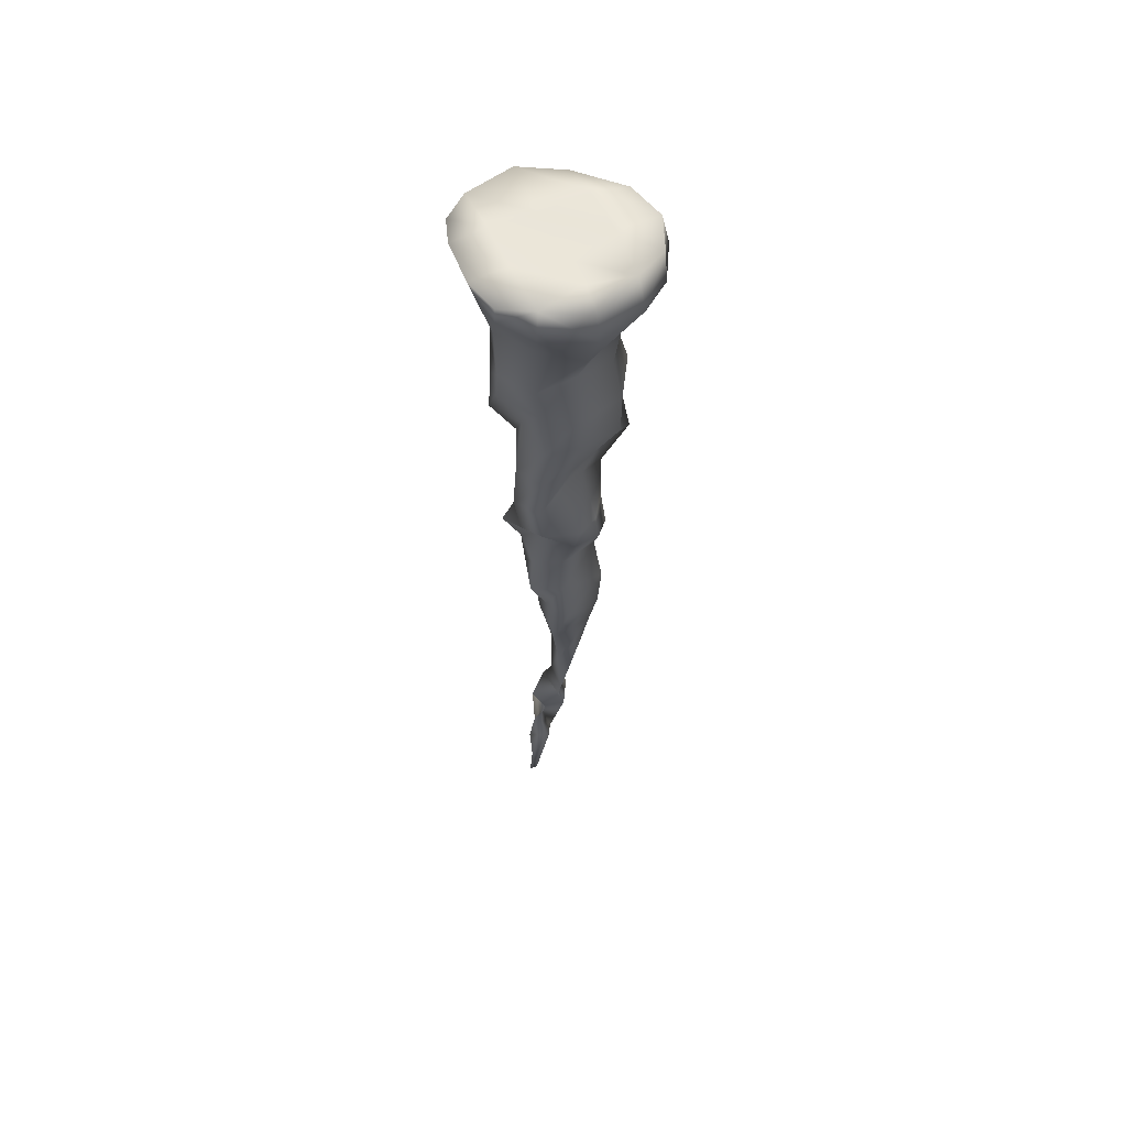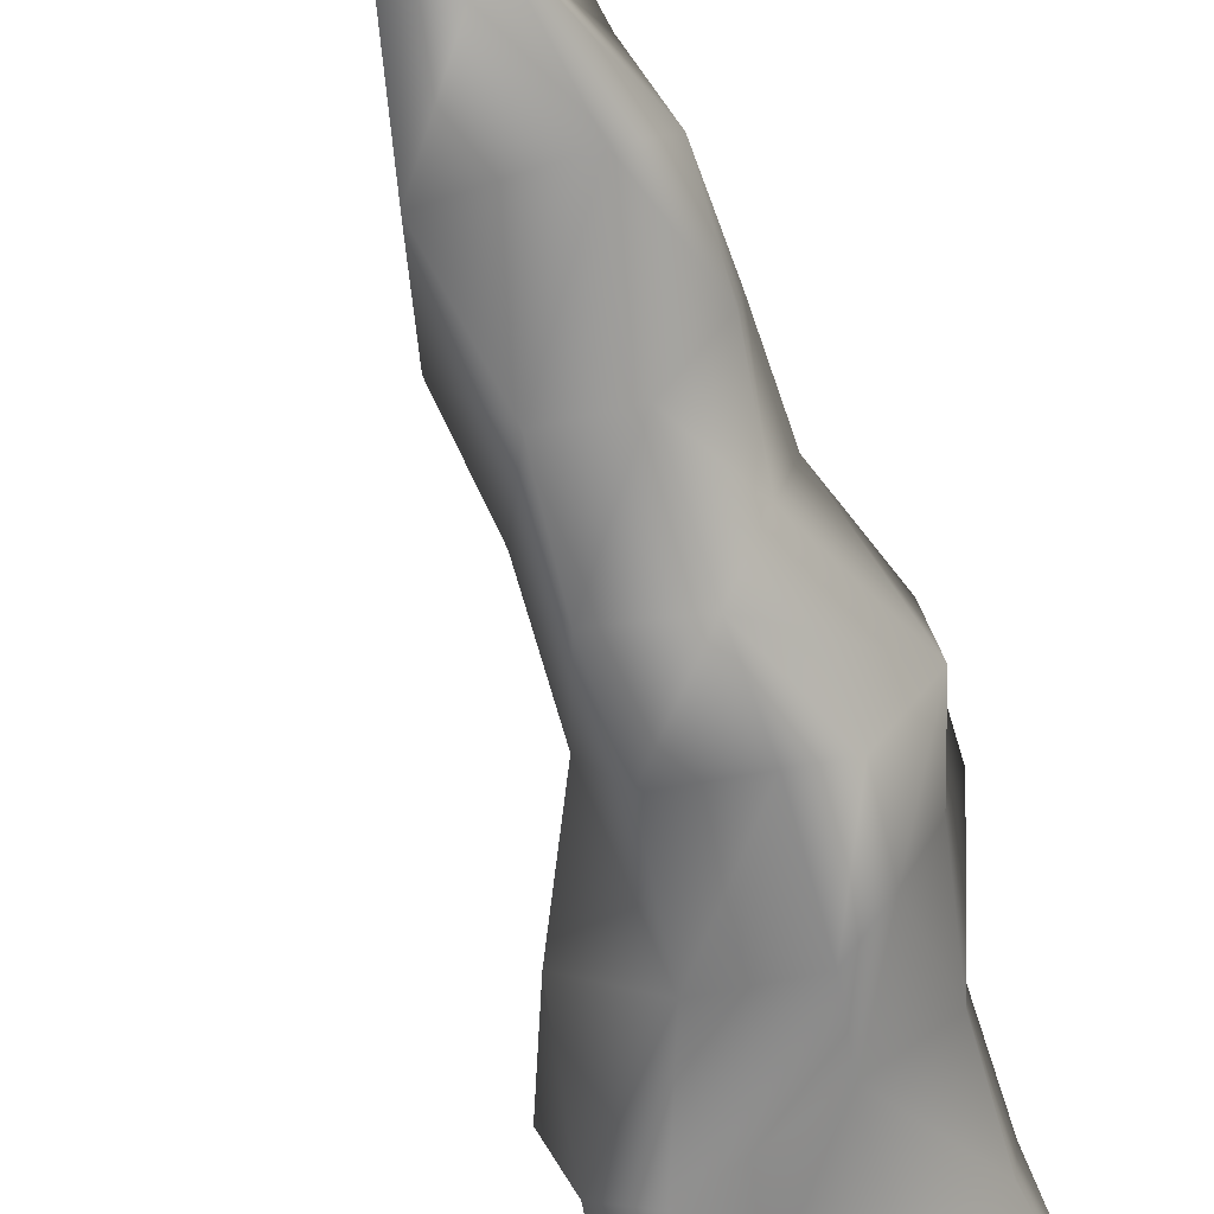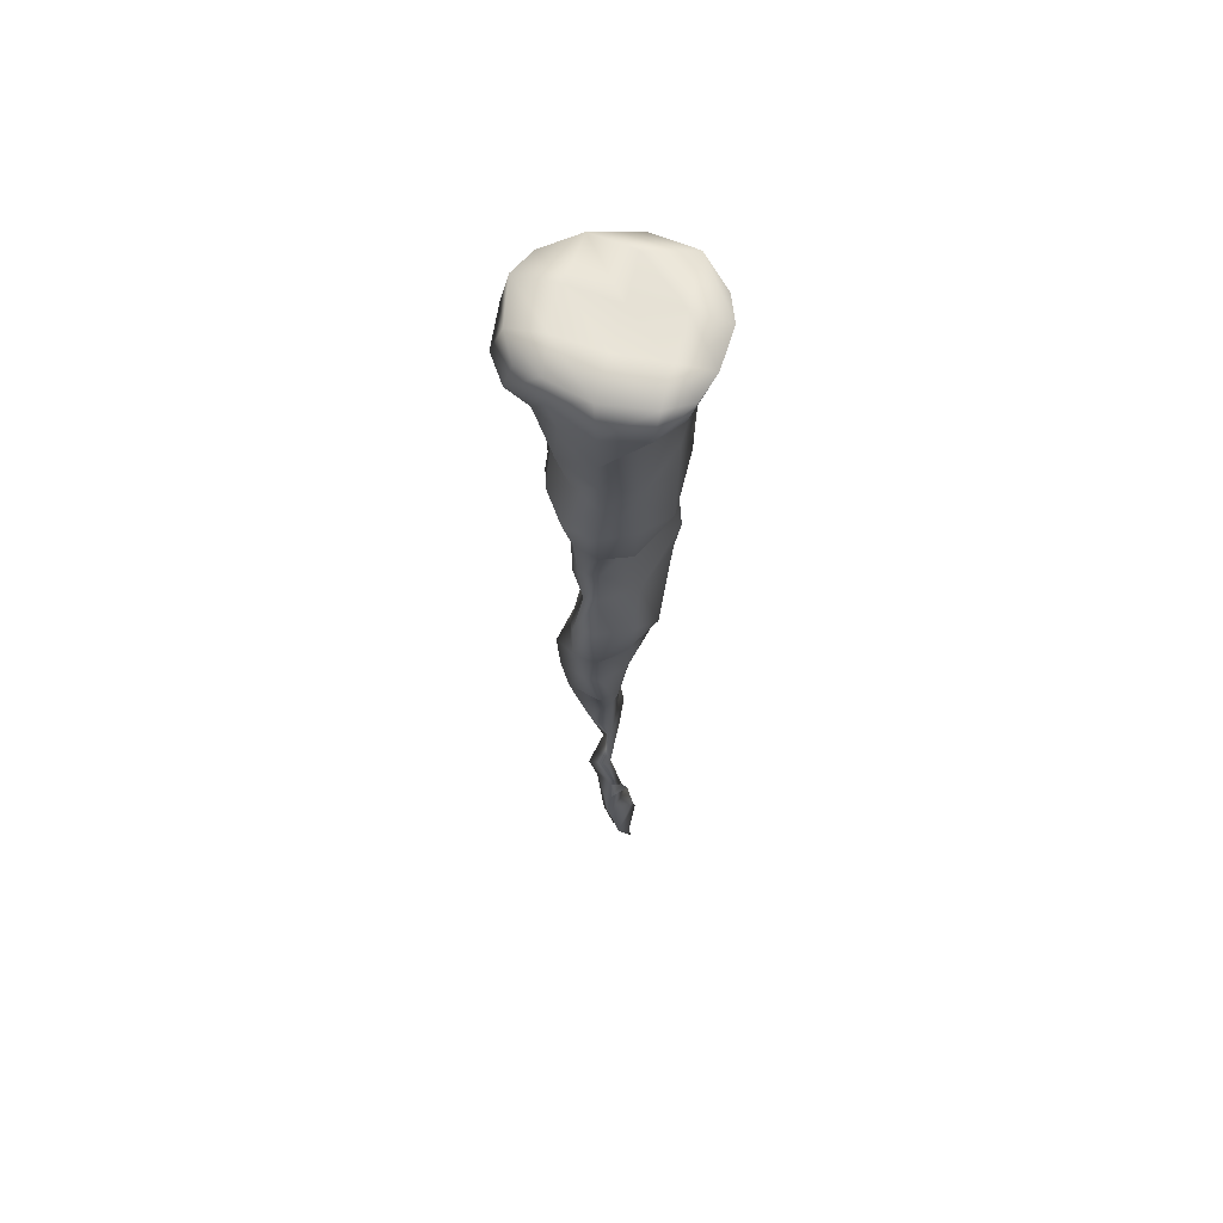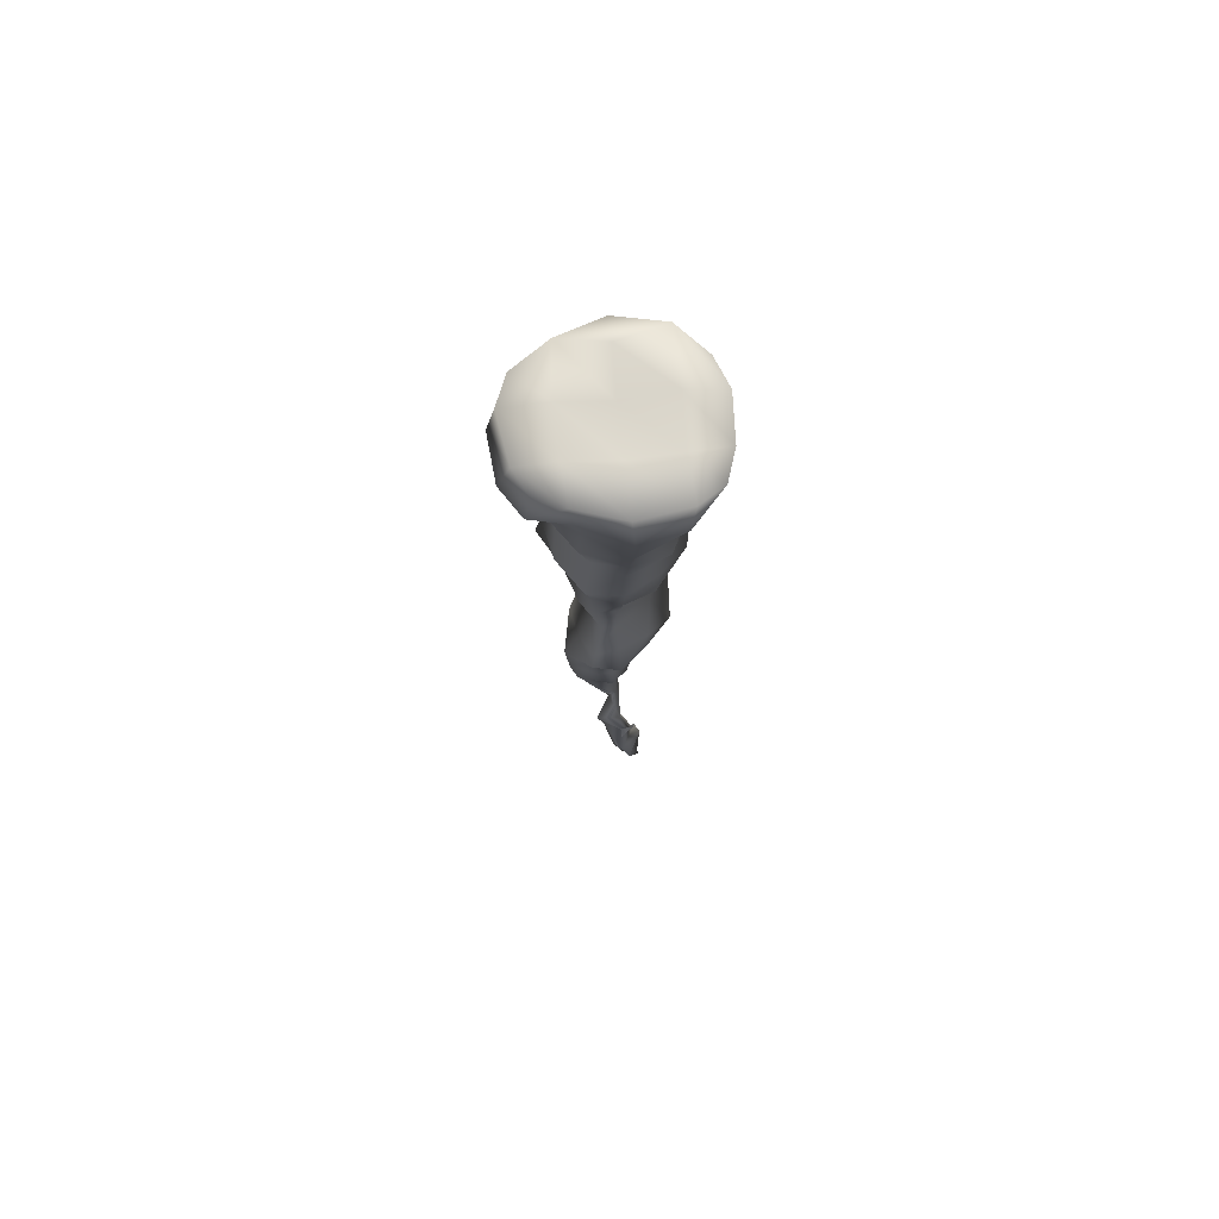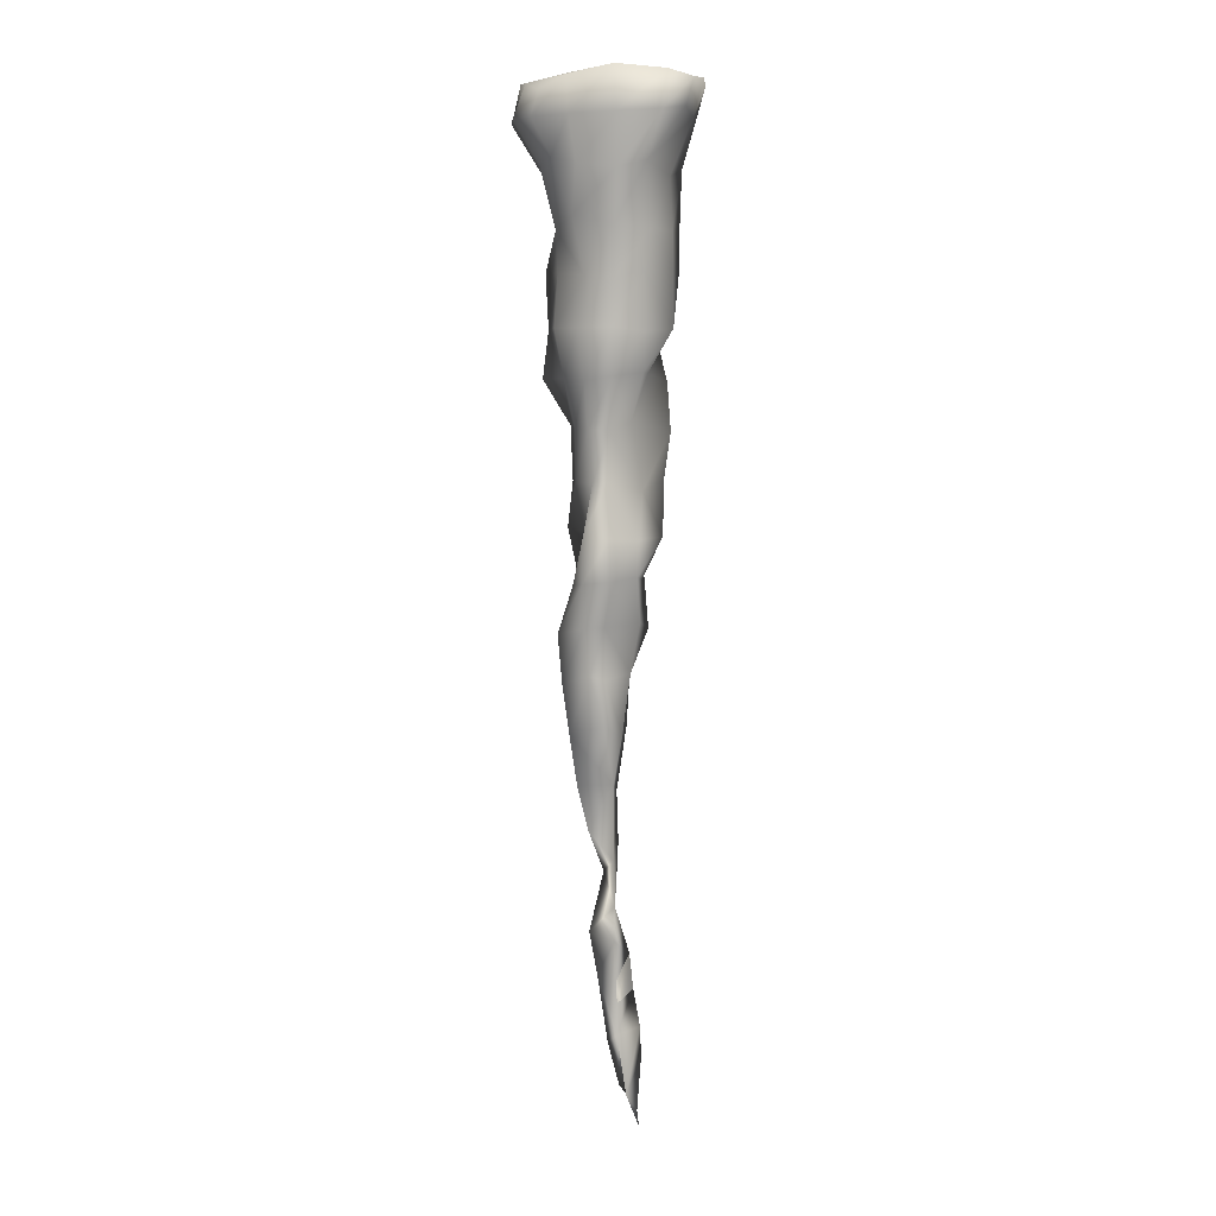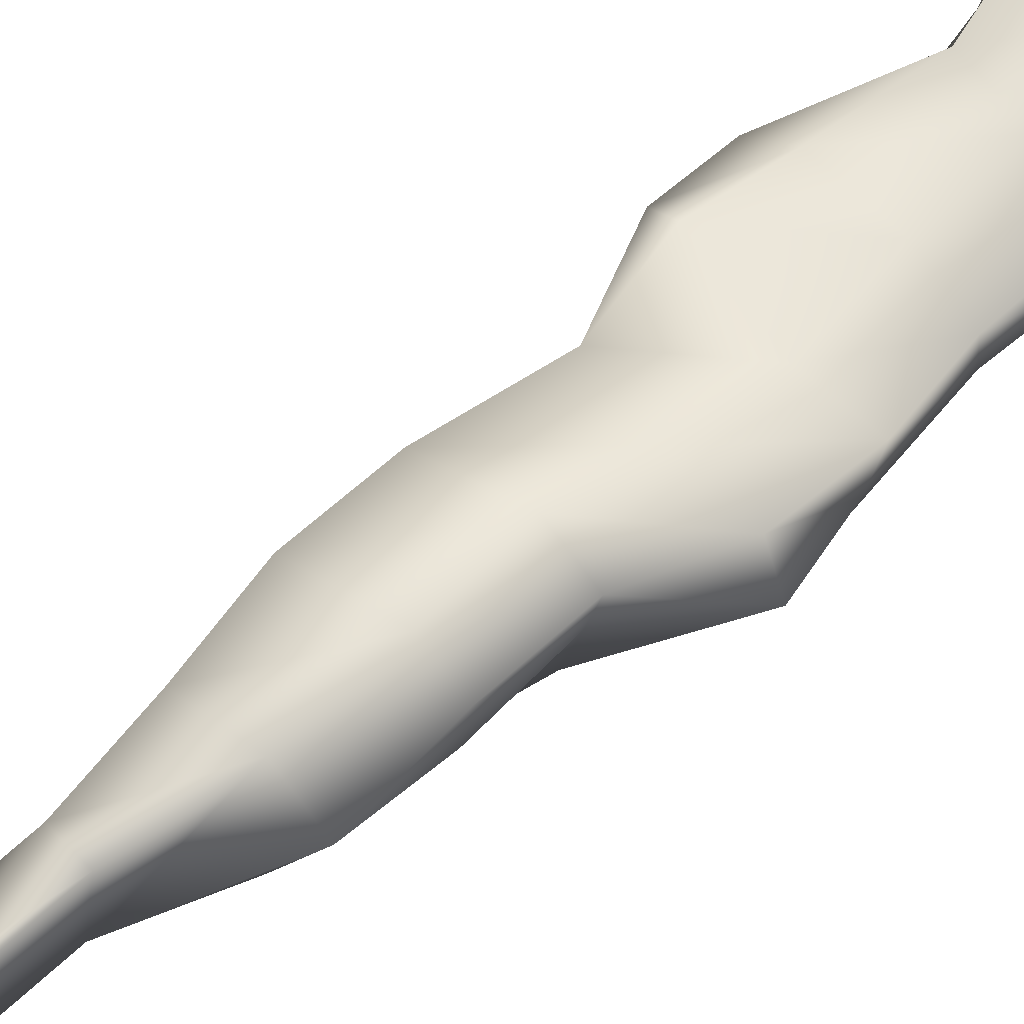
<metadata>
{"format":"obj","ext":"obj","renderer":"f3d","projection":"perspective","resolution":1024,"background":"white","views":[{"elev":57.0,"azim":-114.4,"up":"+Y"},{"elev":-58.7,"azim":14.5,"up":"+Z"},{"elev":63.3,"azim":104.2,"up":"+Y"},{"elev":73.5,"azim":84.3,"up":"+Y"},{"elev":5.3,"azim":91.7,"up":"+Y"},{"elev":51.1,"azim":44.9,"up":"+Z"}]}
</metadata>
<code>
g default
v -119.5 2319 157.2
v -47.73 2335 184.2
v 56.33 2322 166.3
v 111.3 2300 135.3
v -134.6 2247 155.5
v -45.42 2248 204.1
v 58.95 2245 194.5
v 123.4 2242 151.6
v -33.18 2138 136.2
v 42.6 2149 137.6
v 103.1 2162 109.1
v -35.81 2013 105.6
v 44.17 2012 102.4
v -34.63 1923 129.4
v 30.13 1920 98.94
v -23.58 1798 122.5
v -42.43 1691 136.9
v -167 2336 75.98
v -47.96 2339 85.3
v 61.61 2342 81.98
v 141.4 2327 75.16
v -184.8 2248 85.87
v 143 2247 70.64
v -123.4 2144 68.96
v 126.7 2146 54.51
v -107.7 2020 59.24
v 122.9 2036 63.52
v -122.6 1910 75.58
v 105.7 1910 38.15
v -120.2 1797 75.41
v 56.98 1800 105.7
v 131.8 1797 53.5
v -76.05 1705 49.18
v 48.54 1691 85.68
v 107.2 1684 38.87
v -52.87 1592 19.08
v -34.21 1589 74.63
v 43.97 1581 61.22
v 108.3 1581 30.35
v -103.3 1471 30.21
v -46.28 1466 70.09
v 47.21 1464 60.47
v 106.4 1465 20.34
v -94.52 1380 44.01
v -49.81 1362 81.92
v 49.8 1358 35.04
v 134.5 1353 39.73
v -36.05 1263 60.03
v 56.22 1238 66.03
v 133.3 1246 42.13
v -43.02 1122 79.24
v 59.88 1131 99.35
v 96.72 1147 40.3
v -46.41 1018 68.74
v 64.85 1023 89.76
v 93.75 1041 27.85
v -27.26 910.4 55.92
v 61.08 907.7 74.17
v -13 800.7 42.2
v 40.61 789.4 57.88
v 4.689 706.7 11.76
v 32.38 686.7 33.56
v 6.514 598.5 -19.32
v 34.53 596.5 -1.045
v 57.77 463.4 30.59
v 47.57 364.4 13.07
v -209.5 2314 -26.42
v -148.5 2339 -26.54
v -50.93 2310 -25.06
v 64.15 2326 -25.13
v 180.8 2344 -28.23
v -218.3 2248 -28.04
v 190.7 2245 -33.47
v -170.5 2135 -27.25
v 178.8 2130 -31.87
v -112 2020 -25.16
v 156.2 2014 -27.79
v -139 1909 -23.19
v 138 1906 -24.36
v -128.5 1796 -21.56
v 144.8 1799 -22.82
v -105 1695 -26.64
v 131.3 1694 -21.45
v -65.6 1583 -31.38
v 107.1 1576 -15.36
v -129 1473 -22.1
v 106.6 1465 -13.53
v -100 1382 -19.3
v 124.1 1344 -15.31
v -51.21 1252 -26.22
v 146.9 1253 -19.76
v -50.76 1126 -27.88
v 82.06 1147 -4.864
v -67.21 1021 -22.42
v 92.05 1033 -6.047
v -48.65 913.5 -50.49
v 57.32 907.1 -42.86
v 91.48 930 -3.473
v -26.79 768.4 -28.53
v 29.57 789.7 -22.73
v -47.79 649.2 -31.68
v 36.18 618.6 -23.5
v -20.52 568.8 -28.65
v 77.66 525.3 -27.22
v 8.09 447.7 1.082
v 88.29 448.2 -26.46
v 73.78 216.5 -11.1
v 64.8 355.4 -27.49
v 75.36 118.4 -36.89
v 95.58 238.4 -32.42
v 40.56 62.88 -69.87
v 86.33 98.64 -52.74
v 61.9 20.32 -80.76
v 64.99 56.07 -76.64
v -174.4 2340 -133.3
v -49.89 2340 -136.3
v 63.12 2336 -133.1
v 161.4 2336 -140.2
v -172.7 2251 -137.3
v 175.3 2252 -130.3
v -113.2 2143 -107.2
v 56.78 2125 -145.4
v 124.3 2152 -96.57
v -116.8 2020 -123.8
v 136.5 2008 -109.8
v -102.8 1920 -106.9
v 107.4 1917 -92.47
v -114.1 1797 -94.53
v -19.17 1803 -110.6
v 55.28 1799 -153.4
v 107.1 1791 -93.83
v -114.6 1687 -101.8
v -51.39 1687 -140
v 39.19 1702 -97.82
v 111.2 1703 -88.34
v -110 1579 -108.6
v -52.5 1574 -148.4
v 41.73 1598 -62.47
v -102.8 1473 -99.69
v -55.44 1468 -133.2
v 51.02 1445 -87.31
v -27.83 1383 -71.59
v 63.58 1347 -131.7
v 98.34 1340 -80.47
v -16.24 1244 -90.84
v 58.23 1252 -85.56
v 101.5 1260 -76.68
v -19.94 1137 -99.42
v 51.69 1157 -81.67
v -21.39 1044 -58.18
v 45.22 1043 -60.87
v 80.94 421.3 -59.75
v 52.5 332.4 -67.52
v 33.65 236.2 -34.26
v 54.24 247 -82.95
v 33.18 170 -85.46
v -116.5 2317 -197.5
v -44.03 2331 -222.6
v 59.08 2332 -217.4
v 123.8 2325 -195.7
v -103.5 2263 -193.3
v -39.28 2276 -207.9
v 38.47 2250 -194.6
v 126.3 2263 -178.7
v -35.56 2147 -171
v -31.09 2009 -166.3
v 24.14 2011 -151
v -20.6 1932 -166.4
v 39.33 1929 -152.9
g Stalactite2_LowPoly:Group1 Group_3
f 2 1 5 6
f 3 2 6 7
f 4 3 7 8
f 5 24 9 6
f 7 6 9 10
f 8 7 10 11
f 10 9 12 13
f 13 27 11 10
f 13 12 14 15
f 16 31 15 14
f 19 18 1 2
f 20 19 2 3
f 21 20 3 4
f 1 18 22 5
f 21 4 8 23
f 24 5 22
f 23 8 11 25
f 12 9 24 26
f 11 27 25
f 14 12 26 28
f 13 15 29 27
f 16 14 28 30
f 31 32 29 15
f 17 16 30 33
f 16 17 34 31
f 32 31 34 35
f 33 36 37 17
f 37 38 34 17
f 35 34 38 39
f 37 36 40 41
f 38 37 41 42
f 39 38 42 43
f 41 40 44 45
f 42 41 45 46
f 43 42 46 47
f 44 48 45
f 46 45 48 49
f 47 46 49 50
f 49 48 51 52
f 50 49 52 53
f 52 51 54 55
f 53 52 55 56
f 55 54 57 58
f 58 98 56 55
f 58 57 59 60
f 60 59 61 62
f 62 61 63 64
f 63 105 65 64
f 67 18 68 115
f 69 68 18 19
f 70 69 19 20
f 71 70 20 21
f 22 18 67 72
f 71 21 23 73
f 74 24 22 72
f 73 23 25 75
f 24 74 76 26
f 75 25 27 77
f 26 76 78 28
f 77 27 29 79
f 28 78 80 30
f 79 29 32 81
f 30 80 82 33
f 81 32 35 83
f 33 82 84 36
f 83 35 39 85
f 36 84 86 40
f 85 39 43 87
f 40 86 88 44
f 87 43 47 89
f 44 88 90 48
f 89 47 50 91
f 48 90 92 51
f 91 50 53 93
f 51 92 94 54
f 93 53 56 95
f 54 94 96 57
f 56 98 95
f 57 96 99 59
f 58 60 100 98
f 59 99 101 61
f 100 60 62 102
f 61 101 103 63
f 102 62 64 104
f 105 63 103
f 104 64 65 106
f 66 65 105 107
f 106 65 66 108
f 107 109 110 66
f 66 110 108
f 110 109 111 112
f 112 111 113 114
f 116 115 68 69
f 117 116 69 70
f 118 117 70 71
f 72 67 115 119
f 118 71 73 120
f 119 121 74 72
f 120 73 75 123
f 74 121 124 76
f 123 75 77 125
f 76 124 126 78
f 125 77 79 127
f 78 126 128 80
f 127 79 81 131
f 80 128 132 82
f 131 81 83 135
f 82 132 136 84
f 138 135 83 85
f 84 136 139 86
f 141 138 85 87
f 139 142 88 86
f 144 141 87 89
f 142 145 90 88
f 144 89 91 147
f 90 145 148 92
f 149 147 91 93
f 92 148 150 94
f 151 149 93 95
f 150 96 94
f 150 151 97 96
f 95 98 97 151
f 96 97 100 99
f 98 100 97
f 99 100 102 101
f 101 102 104 103
f 105 103 104 152
f 152 104 106
f 107 105 152 153
f 152 106 108 153
f 107 153 154 109
f 153 108 110 155
f 154 156 111 109
f 155 110 112 156
f 114 113 111 156
f 114 156 112
f 158 157 115 116
f 159 158 116 117
f 160 159 117 118
f 115 157 161 119
f 160 118 120 164
f 161 165 121 119
f 165 163 122 167
f 163 164 123 122
f 123 164 120
f 124 121 165 166
f 122 123 125 167
f 126 124 166 168
f 169 167 125 127
f 129 128 126 168
f 168 169 130 129
f 127 131 130 169
f 128 129 133 132
f 129 130 134 133
f 130 131 135 134
f 132 133 137 136
f 133 134 138 137
f 135 138 134
f 136 137 140 139
f 137 138 141 140
f 142 139 140
f 140 141 143 142
f 141 144 143
f 142 143 146 145
f 143 144 147 146
f 145 146 149 148
f 147 149 146
f 148 149 151 150
f 154 153 155 156
f 157 158 162 161
f 158 159 163 162
f 159 160 164 163
f 165 161 162 163
f 165 167 166
f 166 167 169 168

</code>
